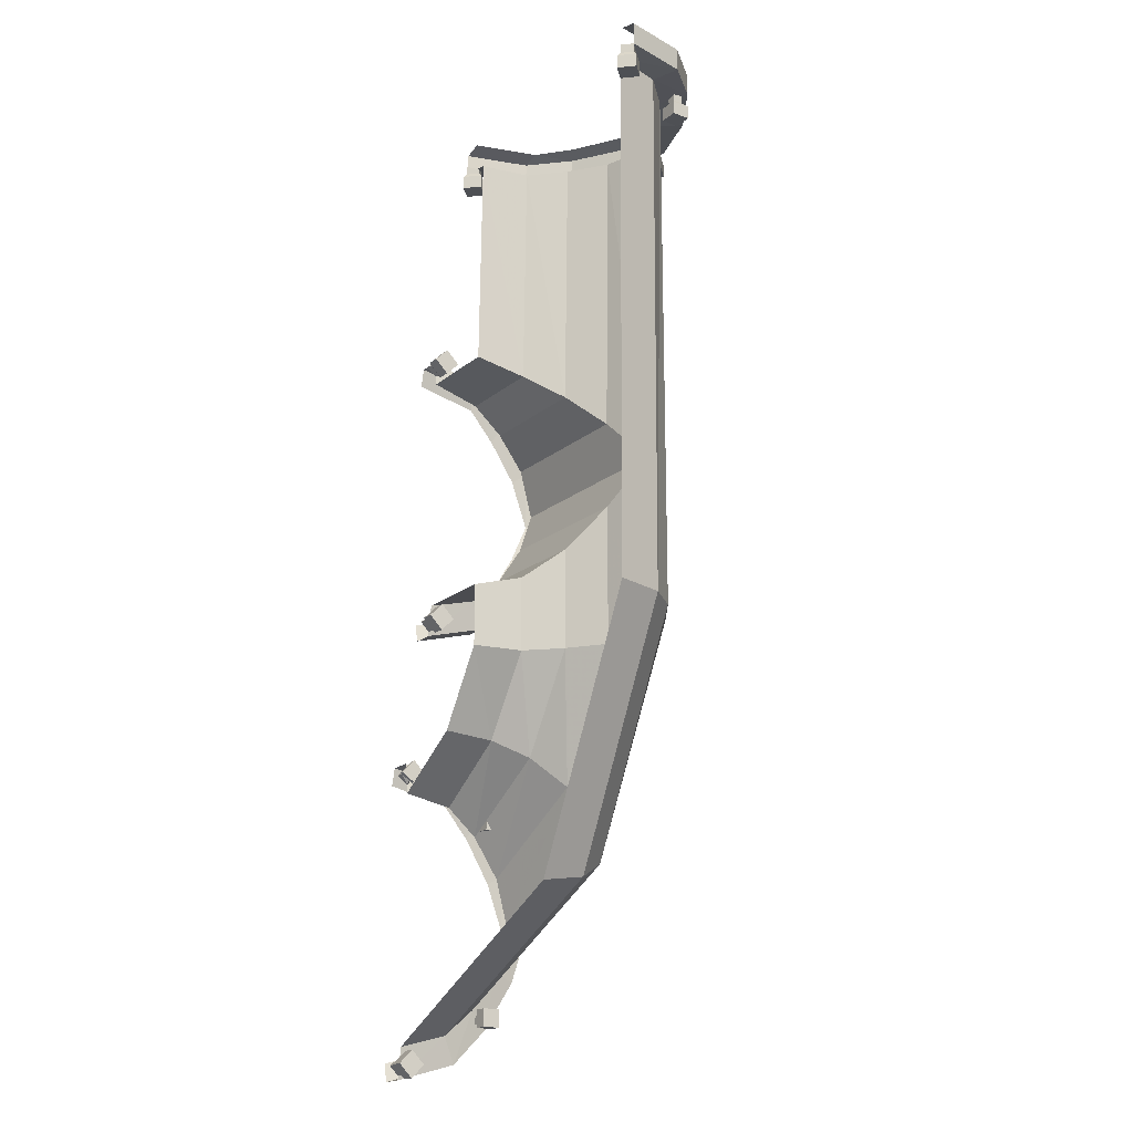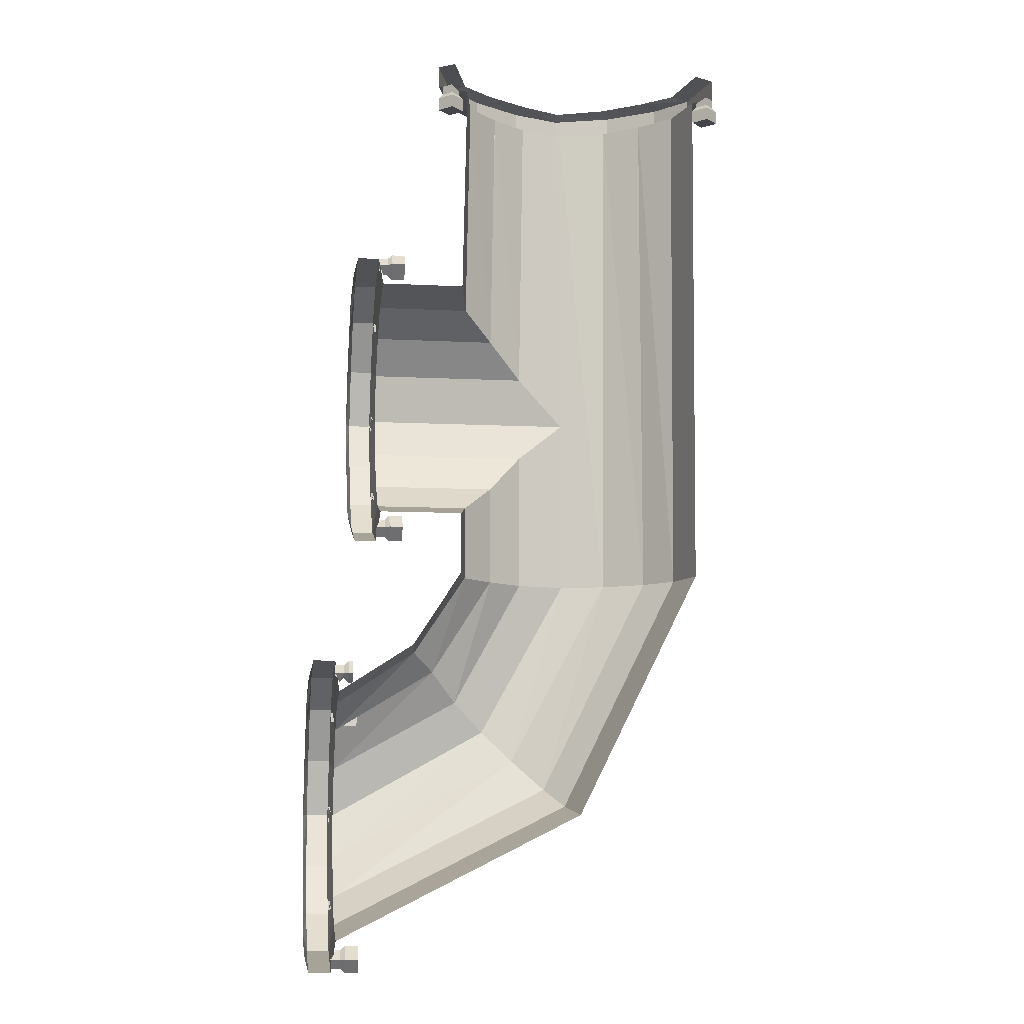
<metadata>
{"format":"obj","ext":"obj","renderer":"f3d","projection":"perspective","resolution":1024,"background":"white","views":[{"elev":-18.8,"azim":56.0,"up":"+Y"},{"elev":-9.3,"azim":-7.7,"up":"+Y"}]}
</metadata>
<code>
v -0.3594 0.5859 -0.02344
v -0.375 0.5859 -0.02344
v -0.375 0.5703 -0.007812
v -0.3594 0.5703 -0.007812
v -0.3516 0.5703 0
v -0.3516 0.5938 -0.02344
v -0.3594 0.5703 -0.03906
v -0.375 0.5703 -0.03906
v -0.3594 0.5547 -0.02344
v -0.3672 0.5547 -0.02344
v -0.3516 0.5469 -0.02344
v -0.3281 0.5469 -0.02344
v -0.3281 0.5703 0
v -0.3281 0.5938 -0.02344
v -0.3516 0.5703 -0.04688
v -0.3281 0.5703 -0.04688
v -0.375 0.1562 -0.1875
v -0.3594 0.1562 -0.1875
v -0.3594 0.1562 -0.1719
v -0.375 0.1562 -0.1719
v -0.3594 0.1719 -0.1719
v -0.3672 0.1719 -0.1719
v -0.3594 0.1719 -0.1875
v -0.375 0.1719 -0.1875
v -0.3516 0.1484 -0.1953
v -0.3516 0.1484 -0.1641
v -0.3516 0.1797 -0.1641
v -0.3516 0.1797 -0.1953
v -0.3281 0.1797 -0.1953
v -0.3281 0.1484 -0.1953
v -0.3281 0.1484 -0.1641
v -0.3281 0.1797 -0.1641
v -0.4375 -0.6562 -0.02344
v -0.4375 -0.6328 -0.1094
v -0.01562 -0.4219 -0.1094
v 0 -0.4375 -0.02344
v 0.1953 0 -0.1094
v 0.2188 0 -0.02344
v 0.2031 0.9219 -0.1094
v 0.2266 0.9219 -0.02344
v 0.2422 0.9297 -0.1328
v 0.2656 0.9297 -0.02344
v 0.2422 0.9688 -0.1328
v 0.2656 0.9688 -0.02344
v 0.2109 0.9766 -0.1328
v 0.2344 0.9766 -0.02344
v -0.4375 -0.5859 -0.1641
v -0.04688 -0.3906 -0.1641
v 0.1484 0 -0.1641
v 0.1484 0.9219 -0.1641
v 0.1875 0.9297 -0.1953
v 0.1875 0.9688 -0.1953
v 0.1562 0.9766 -0.1797
v -0.4375 -0.5156 -0.2109
v -0.1016 -0.3359 -0.2109
v 0.07812 0 -0.2109
v 0.08594 0.9219 -0.2109
v 0.1016 0.9297 -0.25
v 0.1016 0.9688 -0.25
v 0.08594 0.9766 -0.2266
v -0.4375 -0.4375 -0.2344
v -0.1562 -0.2812 -0.2344
v 0 0 -0.2344
v 0 0.3203 -0.2344
v 0 0.9219 -0.2344
v 0 0.9297 -0.2812
v 0 0.9688 -0.2812
v 0 0.9766 -0.2578
v -0.4375 -0.3516 -0.2109
v -0.2109 -0.2266 -0.2109
v -0.08594 0 -0.2109
v -0.08594 0.25 -0.2109
v -0.3672 0.25 -0.2109
v -0.3672 0.3203 -0.2344
v -0.08594 0.4062 -0.2109
v -0.07812 0.9219 -0.2109
v -0.08594 0.9297 -0.25
v -0.08594 0.9688 -0.25
v -0.07031 0.9766 -0.2266
v -0.4375 -0.2812 -0.1641
v -0.2578 -0.1719 -0.1641
v -0.1484 0 -0.1641
v -0.1484 0.1797 -0.1641
v -0.3672 0.1797 -0.1641
v -0.375 0.1484 -0.1953
v -0.375 0.2344 -0.25
v -0.375 0.3203 -0.2812
v -0.3672 0.4062 -0.2109
v -0.1484 0.4688 -0.1641
v -0.1406 0.9219 -0.1641
v -0.1719 0.9297 -0.1953
v -0.1719 0.9688 -0.1953
v -0.1484 0.9766 -0.1797
v -0.4375 -0.2344 -0.1094
v -0.2969 -0.1406 -0.1094
v -0.2031 0 -0.1094
v -0.2031 0.1328 -0.1094
v -0.3672 0.1328 -0.1094
v -0.375 0.08594 -0.1328
v -0.4141 0.08594 -0.1328
v -0.4141 0.1484 -0.1953
v -0.4141 0.2344 -0.25
v -0.4141 0.3203 -0.2812
v -0.375 0.4219 -0.25
v -0.3672 0.4688 -0.1641
v -0.2031 0.5156 -0.1094
v -0.1953 0.9219 -0.1094
v -0.2344 0.9297 -0.1328
v -0.2344 0.9688 -0.1328
v -0.2031 0.9766 -0.1328
v -0.4375 -0.2188 -0.02344
v -0.3047 -0.1328 -0.02344
v -0.2188 0 -0.02344
v -0.2188 0.1094 -0.02344
v -0.3672 0.1094 -0.02344
v -0.375 0.05469 -0.02344
v -0.4141 0.05469 -0.02344
v -0.4219 0.08594 -0.02344
v -0.4219 0.1172 -0.1328
v -0.4219 0.1719 -0.1797
v -0.4219 0.25 -0.2266
v -0.4219 0.3203 -0.2578
v -0.4141 0.4219 -0.25
v -0.375 0.5078 -0.1953
v -0.3672 0.5156 -0.1094
v -0.2188 0.5391 -0.02344
v -0.2109 0.9219 -0.02344
v -0.2656 0.9297 -0.02344
v -0.2656 0.9688 -0.02344
v -0.2344 0.9766 -0.02344
v -0.4453 -0.1875 -0.1328
v -0.4453 -0.1641 -0.02344
v -0.4844 -0.1875 -0.1328
v -0.4844 -0.1641 -0.02344
v -0.4922 -0.2188 -0.1328
v -0.4922 -0.1953 -0.02344
v -0.4453 -0.2422 -0.1953
v -0.4844 -0.2422 -0.1953
v -0.4922 -0.2734 -0.1797
v -0.4453 -0.3359 -0.25
v -0.4844 -0.3359 -0.25
v -0.4922 -0.3516 -0.2266
v -0.4453 -0.4375 -0.2812
v -0.4844 -0.4375 -0.2812
v -0.4922 -0.4375 -0.2578
v -0.4453 -0.5312 -0.25
v -0.4844 -0.5312 -0.25
v -0.4922 -0.5156 -0.2266
v -0.4453 -0.6172 -0.1953
v -0.4844 -0.6172 -0.1953
v -0.4922 -0.5938 -0.1797
v -0.4453 -0.6797 -0.1328
v -0.4844 -0.6797 -0.1328
v -0.4922 -0.6484 -0.1328
v -0.4453 -0.7109 -0.02344
v -0.4844 -0.7109 -0.02344
v -0.4922 -0.6797 -0.02344
v -0.375 0.0625 -0.02344
v -0.3594 0.0625 -0.02344
v -0.3594 0.07812 -0.007812
v -0.375 0.07812 -0.007812
v -0.3594 0.09375 -0.02344
v -0.3672 0.09375 -0.02344
v -0.3594 0.07812 -0.03906
v -0.375 0.07812 -0.03906
v -0.3516 0.05469 -0.02344
v -0.3516 0.07812 0
v -0.3516 0.1016 -0.02344
v -0.3516 0.07812 -0.04688
v -0.3281 0.07812 -0.04688
v -0.3281 0.05469 -0.02344
v -0.3281 0.07812 0
v -0.3281 0.1016 -0.02344
v -0.375 0.3203 -0.2734
v -0.3594 0.3203 -0.2734
v -0.3594 0.3047 -0.2578
v -0.375 0.3047 -0.2578
v -0.3594 0.3203 -0.2422
v -0.3672 0.3203 -0.2422
v -0.3594 0.3359 -0.2578
v -0.375 0.3359 -0.2578
v -0.3516 0.3203 -0.2812
v -0.3516 0.2969 -0.2578
v -0.3516 0.3203 -0.2344
v -0.3516 0.3438 -0.2578
v -0.3281 0.3438 -0.2578
v -0.3281 0.3203 -0.2812
v -0.3281 0.2969 -0.2578
v -0.3281 0.3203 -0.2344
v -0.375 0.5 -0.1719
v -0.3594 0.5 -0.1719
v -0.3594 0.5 -0.1875
v -0.375 0.5 -0.1875
v -0.3594 0.4844 -0.1875
v -0.3672 0.4844 -0.1875
v -0.3594 0.4844 -0.1719
v -0.375 0.4844 -0.1719
v -0.3516 0.5078 -0.1641
v -0.3516 0.5078 -0.1953
v -0.3516 0.4766 -0.1953
v -0.3516 0.4766 -0.1641
v -0.3281 0.4766 -0.1641
v -0.3281 0.5078 -0.1641
v -0.3281 0.5078 -0.1953
v -0.3281 0.4766 -0.1953
v -0.3672 0.5391 -0.02344
v -0.375 0.5625 -0.1328
v -0.4141 0.5625 -0.1328
v -0.4141 0.5859 -0.02344
v -0.4219 0.5312 -0.1328
v -0.4219 0.5547 -0.02344
v -0.4141 0.5078 -0.1953
v -0.4219 0.4766 -0.1797
v -0.4219 0.4062 -0.2266
v -0.4297 -0.1719 -0.02344
v -0.4453 -0.1719 -0.02344
v -0.4453 -0.1875 -0.007812
v -0.4297 -0.1875 -0.007812
v -0.4219 -0.1875 0
v -0.4219 -0.1641 -0.02344
v -0.4297 -0.1875 -0.03906
v -0.4453 -0.1875 -0.03906
v -0.4297 -0.1953 -0.02344
v -0.4375 -0.2031 -0.02344
v -0.4219 -0.2031 -0.02344
v -0.4141 -0.2031 -0.02344
v -0.4141 -0.1875 0
v -0.4141 -0.1641 -0.02344
v -0.4219 -0.1875 -0.04688
v -0.4141 -0.1875 -0.04688
v -0.4453 -0.7031 -0.02344
v -0.4297 -0.7031 -0.02344
v -0.4297 -0.6875 -0.007812
v -0.4453 -0.6875 -0.007812
v -0.4297 -0.6719 -0.02344
v -0.4375 -0.6719 -0.02344
v -0.4297 -0.6875 -0.03906
v -0.4453 -0.6875 -0.03906
v -0.4219 -0.7109 -0.02344
v -0.4219 -0.6875 0
v -0.4219 -0.6641 -0.02344
v -0.4219 -0.6875 -0.04688
v -0.3984 -0.6875 -0.04688
v -0.3984 -0.7109 -0.02344
v -0.3984 -0.6875 0
v -0.3984 -0.6641 -0.02344
v -0.4453 -0.4375 -0.2734
v -0.4297 -0.4375 -0.2734
v -0.4297 -0.4531 -0.2578
v -0.4453 -0.4531 -0.2578
v -0.4297 -0.4375 -0.2422
v -0.4375 -0.4375 -0.2422
v -0.4297 -0.4219 -0.2578
v -0.4453 -0.4219 -0.2578
v -0.4219 -0.4375 -0.2812
v -0.4219 -0.4609 -0.2578
v -0.4219 -0.4375 -0.2344
v -0.4219 -0.4141 -0.2578
v -0.3984 -0.4141 -0.2578
v -0.3984 -0.4375 -0.2812
v -0.3984 -0.4609 -0.2578
v -0.3984 -0.4375 -0.2344
v -0.4453 -0.6094 -0.1875
v -0.4297 -0.6094 -0.1875
v -0.4297 -0.6094 -0.1719
v -0.4453 -0.6094 -0.1719
v -0.4297 -0.5938 -0.1719
v -0.4375 -0.5938 -0.1719
v -0.4297 -0.5938 -0.1875
v -0.4453 -0.5938 -0.1875
v -0.4219 -0.6172 -0.1953
v -0.4219 -0.6172 -0.1641
v -0.4219 -0.5859 -0.1641
v -0.4219 -0.5859 -0.1953
v -0.3984 -0.5859 -0.1953
v -0.3984 -0.6172 -0.1953
v -0.3984 -0.6172 -0.1641
v -0.3984 -0.5859 -0.1641
v -0.4453 -0.25 -0.1719
v -0.4297 -0.25 -0.1719
v -0.4297 -0.25 -0.1875
v -0.4453 -0.25 -0.1875
v -0.4297 -0.2656 -0.1875
v -0.4375 -0.2656 -0.1875
v -0.4297 -0.2656 -0.1719
v -0.4453 -0.2656 -0.1719
v -0.4219 -0.2422 -0.1641
v -0.4219 -0.2422 -0.1953
v -0.4219 -0.2734 -0.1953
v -0.4219 -0.2734 -0.1641
v -0.3984 -0.2734 -0.1641
v -0.3984 -0.2422 -0.1641
v -0.3984 -0.2422 -0.1953
v -0.3984 -0.2734 -0.1953
v 0.2656 0.9141 -0.02344
v 0.25 0.9297 -0.007812
v 0.25 0.9141 -0.007812
v 0.25 0.9062 0
v 0.2734 0.9062 -0.02344
v 0.25 0.9141 -0.03906
v 0.25 0.9297 -0.03906
v 0.2344 0.9141 -0.02344
v 0.2344 0.9219 -0.02344
v 0.2266 0.9062 -0.02344
v 0.2266 0.8828 -0.02344
v 0.25 0.8828 0
v 0.2734 0.8828 -0.02344
v 0.25 0.9062 -0.04688
v 0.25 0.8828 -0.04688
v -0.1641 0.9297 -0.1875
v -0.1641 0.9141 -0.1875
v -0.1641 0.9141 -0.1719
v -0.1641 0.9297 -0.1719
v -0.1484 0.9141 -0.1719
v -0.1484 0.9219 -0.1719
v -0.1484 0.9141 -0.1875
v -0.1484 0.9297 -0.1875
v -0.1719 0.9062 -0.1953
v -0.1719 0.9062 -0.1641
v -0.1406 0.9062 -0.1641
v -0.1406 0.9062 -0.1953
v -0.1406 0.8828 -0.1953
v -0.1719 0.8828 -0.1953
v -0.1719 0.8828 -0.1641
v -0.1406 0.8828 -0.1641
v -0.2578 0.9297 -0.02344
v -0.2578 0.9141 -0.02344
v -0.2422 0.9141 -0.007812
v -0.2422 0.9297 -0.007812
v -0.2266 0.9141 -0.02344
v -0.2266 0.9219 -0.02344
v -0.2422 0.9141 -0.03906
v -0.2422 0.9297 -0.03906
v -0.2656 0.9062 -0.02344
v -0.2422 0.9062 0
v -0.2188 0.9062 -0.02344
v -0.2422 0.9062 -0.04688
v -0.2422 0.8828 -0.04688
v -0.2656 0.8828 -0.02344
v -0.2422 0.8828 0
v -0.2188 0.8828 -0.02344
v 0 0.9297 -0.2734
v 0 0.9141 -0.2734
v -0.01562 0.9141 -0.2578
v -0.01562 0.9297 -0.2578
v 0 0.9141 -0.2422
v 0 0.9219 -0.2422
v 0.01562 0.9141 -0.2578
v 0.01562 0.9297 -0.2578
v 0 0.9062 -0.2812
v -0.02344 0.9062 -0.2578
v 0 0.9062 -0.2344
v 0.02344 0.9062 -0.2578
v 0.02344 0.8828 -0.2578
v 0 0.8828 -0.2812
v -0.02344 0.8828 -0.2578
v 0 0.8828 -0.2344
v 0.1797 0.9297 -0.1719
v 0.1797 0.9141 -0.1719
v 0.1797 0.9141 -0.1875
v 0.1797 0.9297 -0.1875
v 0.1641 0.9141 -0.1875
v 0.1641 0.9219 -0.1875
v 0.1641 0.9141 -0.1719
v 0.1641 0.9297 -0.1719
v 0.1875 0.9062 -0.1641
v 0.1875 0.9062 -0.1953
v 0.1562 0.9062 -0.1953
v 0.1562 0.9062 -0.1641
v 0.1562 0.8828 -0.1641
v 0.1875 0.8828 -0.1641
v 0.1875 0.8828 -0.1953
v 0.1562 0.8828 -0.1953
f 1 2 3
f 1 3 4
f 8 7 9
f 8 9 10
f 5 13 6
f 6 13 14
f 11 15 16
f 11 16 12
f 17 18 19
f 17 19 20
f 22 21 23
f 22 23 24
f 25 30 26
f 26 30 31
f 27 32 28
f 28 32 29
f 158 159 160
f 158 160 161
f 163 162 164
f 163 164 165
f 166 171 167
f 167 171 172
f 168 173 169
f 169 173 170
f 174 175 176
f 174 176 177
f 179 178 180
f 179 180 181
f 182 187 183
f 183 187 188
f 184 189 185
f 185 189 186
f 190 191 192
f 190 192 193
f 195 194 196
f 195 196 197
f 198 203 199
f 199 203 204
f 200 205 201
f 201 205 202
f 215 216 217
f 215 217 218
f 222 221 223
f 222 223 224
f 219 227 220
f 220 227 228
f 225 229 230
f 225 230 226
f 231 232 233
f 231 233 234
f 236 235 237
f 236 237 238
f 239 244 240
f 240 244 245
f 241 246 242
f 242 246 243
f 247 248 249
f 247 249 250
f 252 251 253
f 252 253 254
f 255 260 256
f 256 260 261
f 257 262 258
f 258 262 259
f 263 264 265
f 263 265 266
f 268 267 269
f 268 269 270
f 271 276 272
f 272 276 277
f 273 278 274
f 274 278 275
f 279 280 281
f 279 281 282
f 284 283 285
f 284 285 286
f 287 292 288
f 288 292 293
f 289 294 290
f 290 294 291
f 295 42 296
f 295 296 297
f 301 300 302
f 301 302 303
f 298 306 299
f 299 306 307
f 304 308 309
f 304 309 305
f 310 311 312
f 310 312 313
f 315 314 316
f 315 316 317
f 318 323 319
f 319 323 324
f 320 325 321
f 321 325 322
f 326 327 328
f 326 328 329
f 331 330 332
f 331 332 333
f 334 339 335
f 335 339 340
f 336 341 337
f 337 341 338
f 342 343 344
f 342 344 345
f 347 346 348
f 347 348 349
f 350 355 351
f 351 355 356
f 352 357 353
f 353 357 354
f 358 359 360
f 358 360 361
f 363 362 364
f 363 364 365
f 366 371 367
f 367 371 372
f 368 373 369
f 369 373 370
f 1 4 5
f 1 5 6
f 1 7 2
f 2 7 8
f 10 9 4
f 10 4 3
f 5 11 12
f 5 12 13
f 6 14 15
f 7 15 9
f 9 15 11
f 15 14 16
f 20 19 21
f 20 21 22
f 24 23 18
f 24 18 17
f 19 18 25
f 19 25 26
f 21 27 23
f 23 27 28
f 25 28 29
f 25 29 30
f 26 31 27
f 27 31 32
f 161 160 162
f 161 162 163
f 165 164 159
f 165 159 158
f 160 159 166
f 160 166 167
f 162 168 164
f 164 168 169
f 166 169 170
f 166 170 171
f 167 172 168
f 168 172 173
f 177 176 178
f 177 178 179
f 181 180 175
f 181 175 174
f 176 175 182
f 176 182 183
f 178 184 180
f 180 184 185
f 182 185 186
f 182 186 187
f 183 188 184
f 184 188 189
f 193 192 194
f 193 194 195
f 197 196 191
f 197 191 190
f 192 191 198
f 192 198 199
f 194 200 196
f 196 200 201
f 198 201 202
f 198 202 203
f 199 204 200
f 200 204 205
f 215 218 219
f 215 219 220
f 215 221 216
f 216 221 222
f 224 223 218
f 224 218 217
f 219 225 226
f 219 226 227
f 220 228 229
f 221 229 223
f 223 229 225
f 229 228 230
f 234 233 235
f 234 235 236
f 238 237 232
f 238 232 231
f 233 232 239
f 233 239 240
f 235 241 237
f 237 241 242
f 239 242 243
f 239 243 244
f 240 245 241
f 241 245 246
f 250 249 251
f 250 251 252
f 254 253 248
f 254 248 247
f 249 248 255
f 249 255 256
f 251 257 253
f 253 257 258
f 255 258 259
f 255 259 260
f 256 261 257
f 257 261 262
f 266 265 267
f 266 267 268
f 270 269 264
f 270 264 263
f 265 264 271
f 265 271 272
f 267 273 269
f 269 273 274
f 271 274 275
f 271 275 276
f 272 277 273
f 273 277 278
f 282 281 283
f 282 283 284
f 286 285 280
f 286 280 279
f 281 280 287
f 281 287 288
f 283 289 285
f 285 289 290
f 287 290 291
f 287 291 292
f 288 293 289
f 289 293 294
f 295 297 298
f 295 298 299
f 295 300 42
f 42 300 301
f 303 302 297
f 303 297 296
f 298 304 305
f 298 305 306
f 299 307 308
f 300 308 302
f 302 308 304
f 308 307 309
f 313 312 314
f 313 314 315
f 317 316 311
f 317 311 310
f 312 311 318
f 312 318 319
f 314 320 316
f 316 320 321
f 318 321 322
f 318 322 323
f 319 324 320
f 320 324 325
f 329 328 330
f 329 330 331
f 333 332 327
f 333 327 326
f 328 327 334
f 328 334 335
f 330 336 332
f 332 336 337
f 334 337 338
f 334 338 339
f 335 340 336
f 336 340 341
f 345 344 346
f 345 346 347
f 349 348 343
f 349 343 342
f 344 343 350
f 344 350 351
f 346 352 348
f 348 352 353
f 350 353 354
f 350 354 355
f 351 356 352
f 352 356 357
f 361 360 362
f 361 362 363
f 365 364 359
f 365 359 358
f 360 359 366
f 360 366 367
f 362 368 364
f 364 368 369
f 366 369 370
f 366 370 371
f 367 372 368
f 368 372 373
f 1 6 7
f 4 9 11
f 4 11 5
f 6 15 7
f 12 16 14
f 12 14 13
f 19 26 21
f 21 26 27
f 23 28 18
f 18 28 25
f 29 32 31
f 29 31 30
f 160 167 162
f 162 167 168
f 164 169 159
f 159 169 166
f 170 173 172
f 170 172 171
f 176 183 178
f 178 183 184
f 180 185 175
f 175 185 182
f 186 189 188
f 186 188 187
f 192 199 194
f 194 199 200
f 196 201 191
f 191 201 198
f 202 205 204
f 202 204 203
f 215 220 221
f 218 223 225
f 218 225 219
f 220 229 221
f 226 230 228
f 226 228 227
f 233 240 235
f 235 240 241
f 237 242 232
f 232 242 239
f 243 246 245
f 243 245 244
f 249 256 251
f 251 256 257
f 253 258 248
f 248 258 255
f 259 262 261
f 259 261 260
f 265 272 267
f 267 272 273
f 269 274 264
f 264 274 271
f 275 278 277
f 275 277 276
f 281 288 283
f 283 288 289
f 285 290 280
f 280 290 287
f 291 294 293
f 291 293 292
f 295 299 300
f 297 302 304
f 297 304 298
f 299 308 300
f 305 309 307
f 305 307 306
f 312 319 314
f 314 319 320
f 316 321 311
f 311 321 318
f 322 325 324
f 322 324 323
f 328 335 330
f 330 335 336
f 332 337 327
f 327 337 334
f 338 341 340
f 338 340 339
f 344 351 346
f 346 351 352
f 348 353 343
f 343 353 350
f 354 357 356
f 354 356 355
f 360 367 362
f 362 367 368
f 364 369 359
f 359 369 366
f 370 373 372
f 370 372 371
f 33 34 35
f 33 35 36
f 36 35 37
f 36 37 38
f 38 37 39
f 38 39 40
f 34 47 48
f 34 48 35
f 35 48 49
f 35 49 37
f 37 49 50
f 37 50 39
f 47 54 55
f 47 55 48
f 48 55 56
f 48 56 49
f 49 56 57
f 49 57 50
f 54 61 62
f 54 62 55
f 55 62 63
f 55 63 56
f 56 63 64
f 56 64 65
f 56 65 57
f 64 72 73
f 64 73 74
f 72 83 84
f 72 84 73
f 83 97 98
f 83 98 84
f 97 114 115
f 97 115 98
f 40 39 41
f 40 41 42
f 44 43 45
f 44 45 46
f 39 50 51
f 39 51 41
f 43 52 53
f 43 53 45
f 50 57 58
f 50 58 51
f 52 59 60
f 52 60 53
f 57 65 66
f 57 66 58
f 59 67 68
f 59 68 60
f 65 76 77
f 65 77 66
f 67 78 79
f 67 79 68
f 73 84 85
f 73 85 86
f 73 86 74
f 74 86 87
f 74 87 88
f 76 90 91
f 76 91 77
f 78 92 93
f 78 93 79
f 84 98 99
f 84 99 85
f 87 104 88
f 88 104 105
f 90 107 108
f 90 108 91
f 92 109 110
f 92 110 93
f 98 115 116
f 98 116 99
f 100 117 118
f 100 118 119
f 100 119 101
f 101 119 120
f 101 120 102
f 102 120 121
f 102 121 103
f 103 121 122
f 103 122 123
f 104 124 105
f 105 124 125
f 107 127 128
f 107 128 108
f 109 129 130
f 109 130 110
f 111 94 131
f 111 131 132
f 134 133 135
f 134 135 136
f 94 80 137
f 94 137 131
f 133 138 139
f 133 139 135
f 80 69 140
f 80 140 137
f 138 141 142
f 138 142 139
f 69 61 143
f 69 143 140
f 141 144 145
f 141 145 142
f 61 54 146
f 61 146 143
f 144 147 148
f 144 148 145
f 54 47 149
f 54 149 146
f 147 150 151
f 147 151 148
f 47 34 152
f 47 152 149
f 150 153 154
f 150 154 151
f 34 33 155
f 34 155 152
f 153 156 157
f 153 157 154
f 206 125 207
f 206 207 2
f 209 208 210
f 209 210 211
f 125 124 207
f 208 212 213
f 208 213 210
f 212 123 214
f 212 214 213
f 123 122 214
f 42 41 43
f 42 43 44
f 41 51 52
f 41 52 43
f 51 58 59
f 51 59 52
f 58 66 67
f 58 67 59
f 66 77 78
f 66 78 67
f 77 91 92
f 77 92 78
f 85 99 100
f 85 100 101
f 85 101 86
f 86 101 102
f 86 102 87
f 87 102 103
f 87 103 104
f 91 108 109
f 91 109 92
f 99 116 117
f 99 117 100
f 103 123 104
f 104 123 124
f 108 128 129
f 108 129 109
f 132 131 133
f 132 133 134
f 131 137 138
f 131 138 133
f 137 140 141
f 137 141 138
f 140 143 144
f 140 144 141
f 143 146 147
f 143 147 144
f 146 149 150
f 146 150 147
f 149 152 153
f 149 153 150
f 152 155 156
f 152 156 153
f 2 207 208
f 2 208 209
f 207 124 212
f 207 212 208
f 124 123 212
f 61 69 70
f 61 70 62
f 62 70 71
f 62 71 63
f 63 71 72
f 63 72 64
f 64 74 75
f 64 75 76
f 64 76 65
f 69 80 81
f 69 81 70
f 70 81 82
f 70 82 71
f 71 82 83
f 71 83 72
f 74 88 75
f 75 88 89
f 75 89 90
f 75 90 76
f 80 94 95
f 80 95 81
f 81 95 96
f 81 96 82
f 82 96 97
f 82 97 83
f 88 105 89
f 89 105 106
f 89 106 107
f 89 107 90
f 94 111 112
f 94 112 95
f 95 112 113
f 95 113 96
f 96 113 114
f 96 114 97
f 105 125 106
f 106 125 126
f 106 126 127
f 106 127 107
f 125 206 126

</code>
